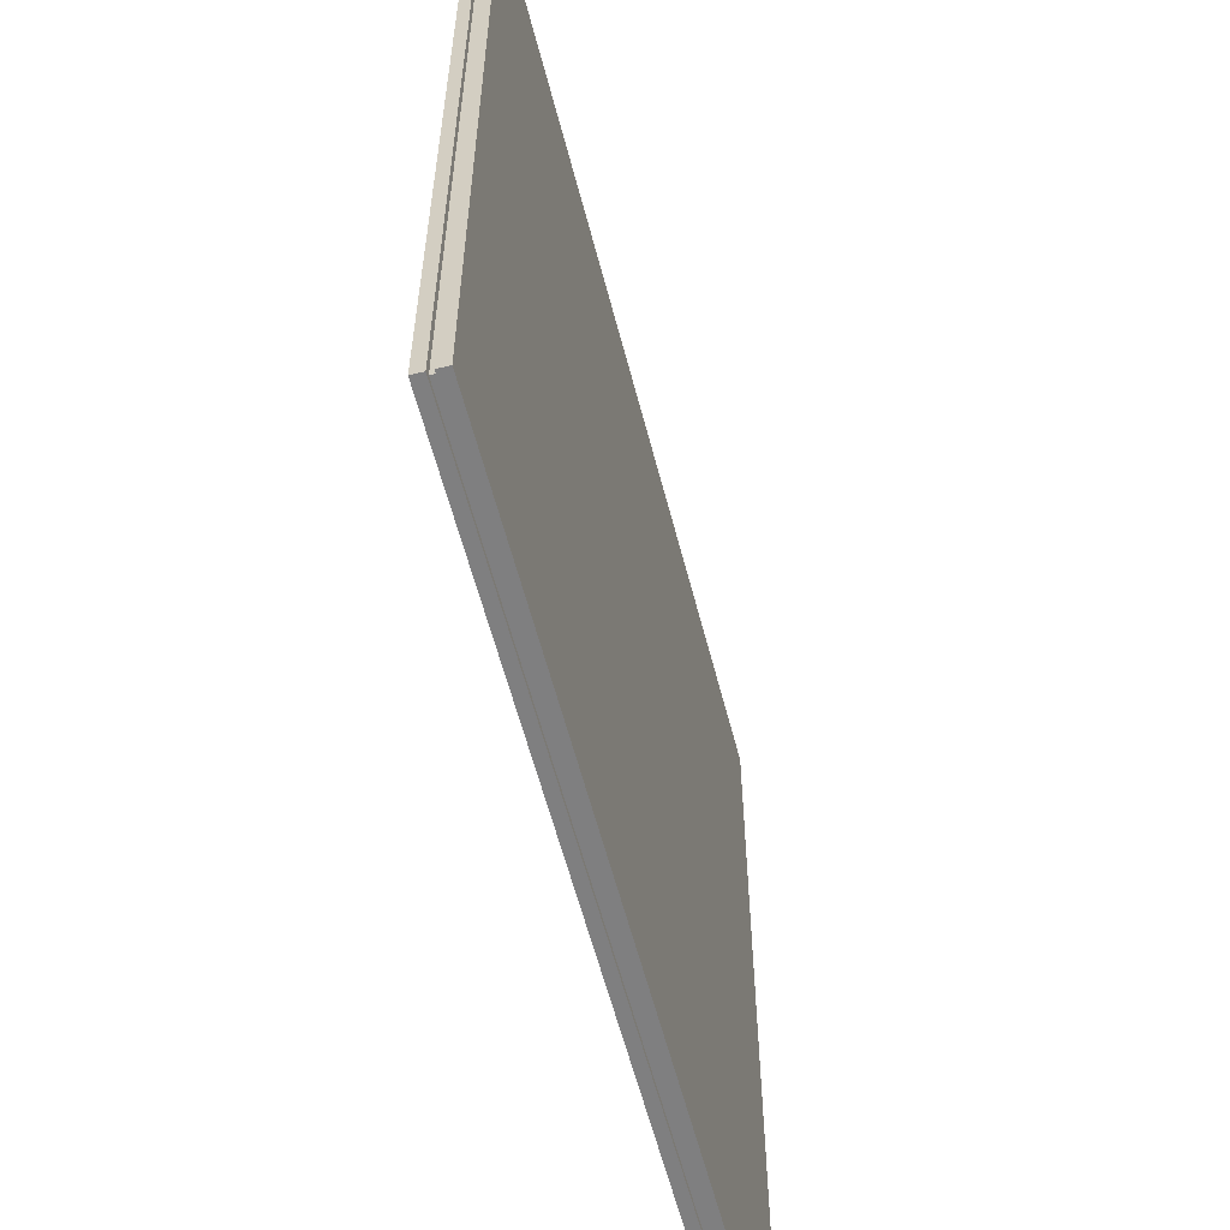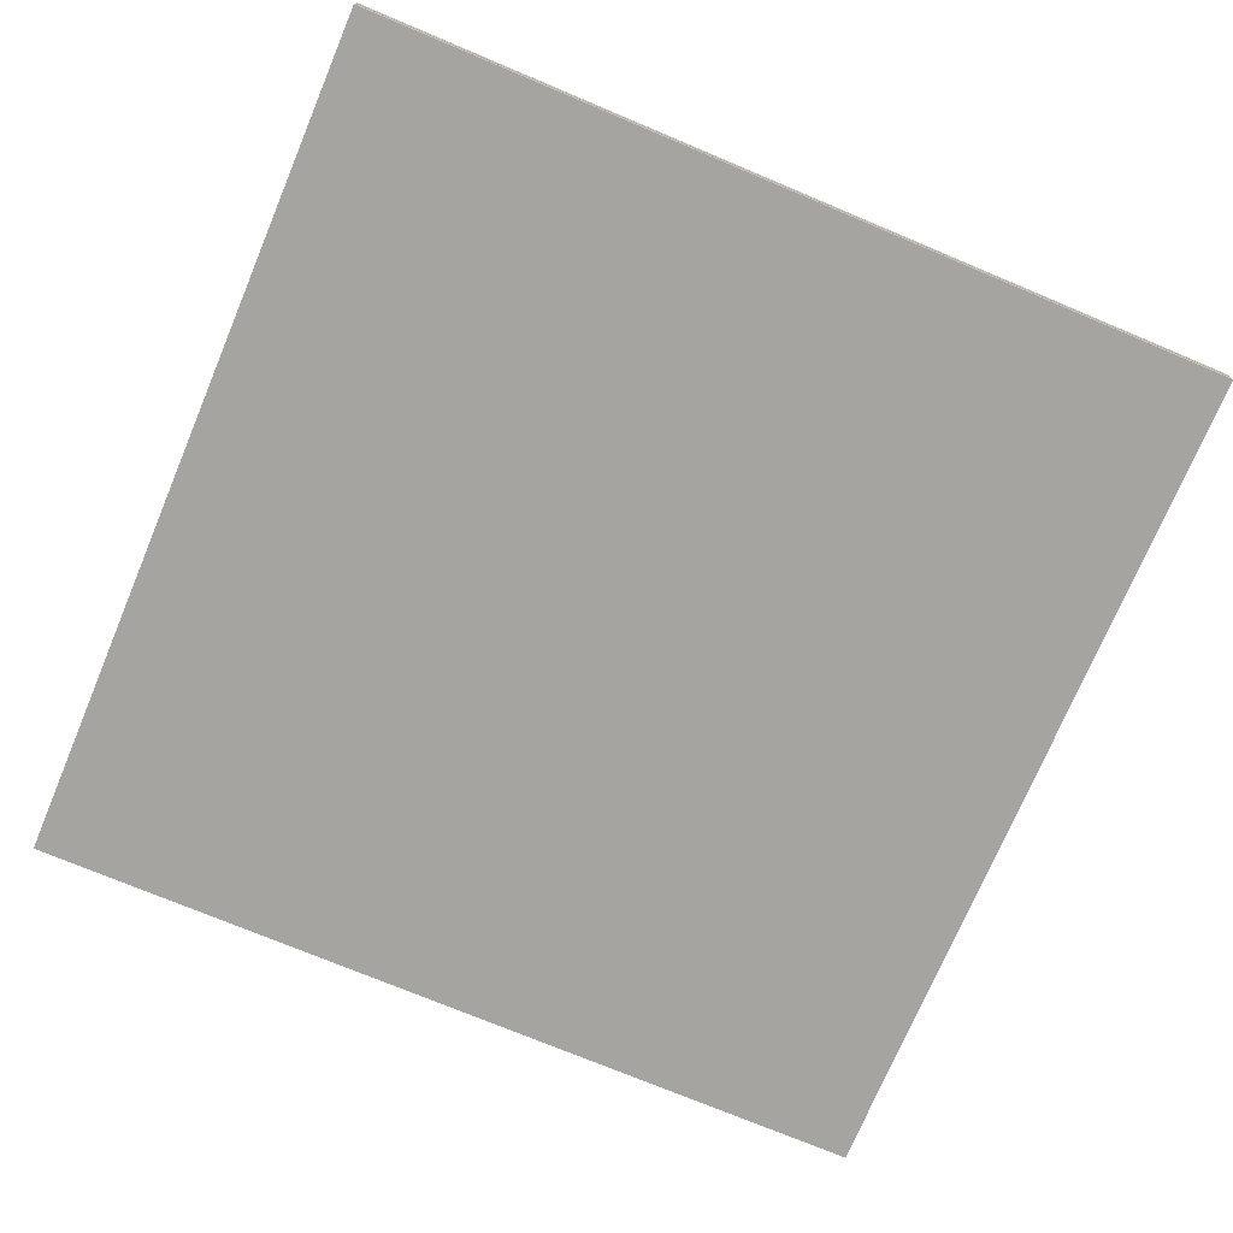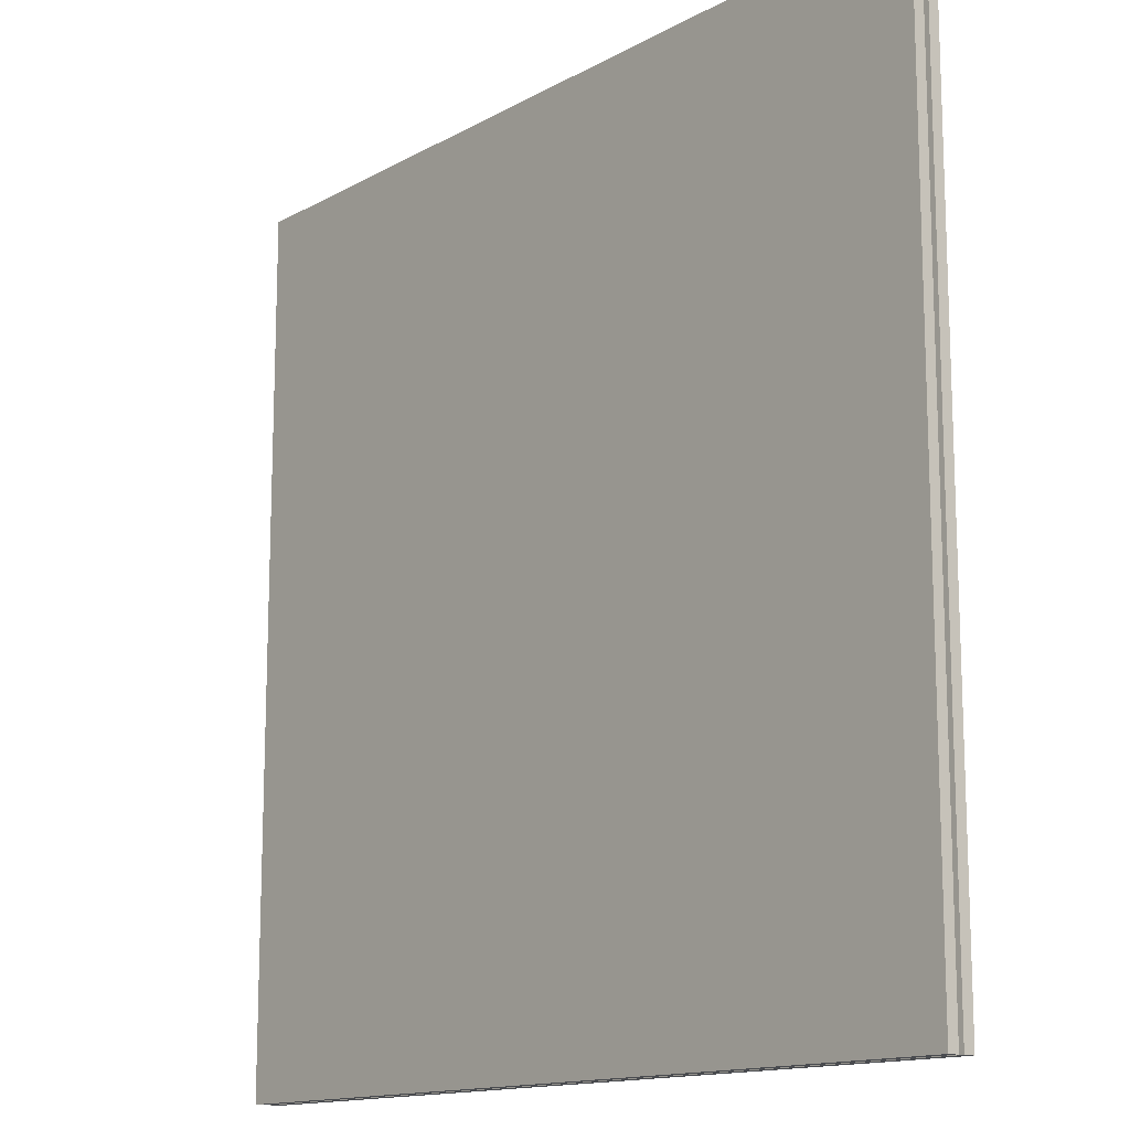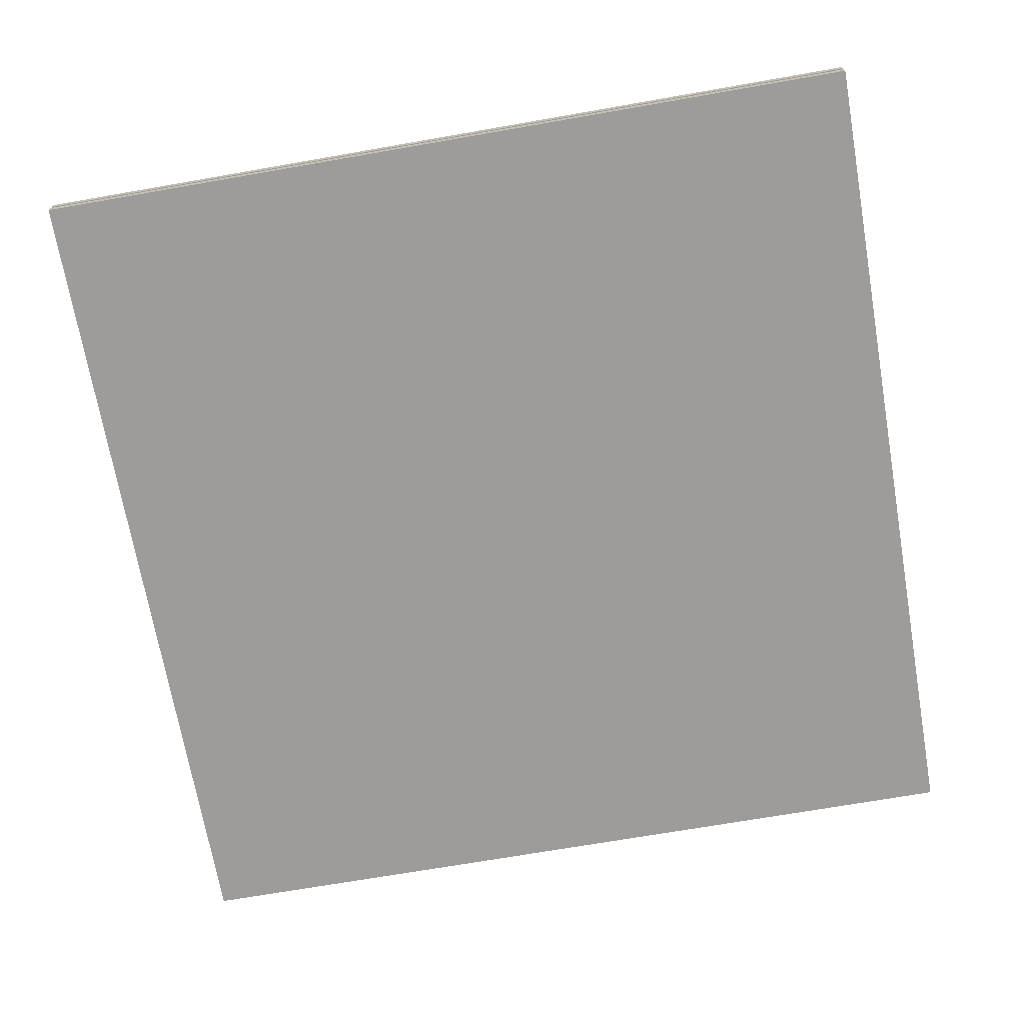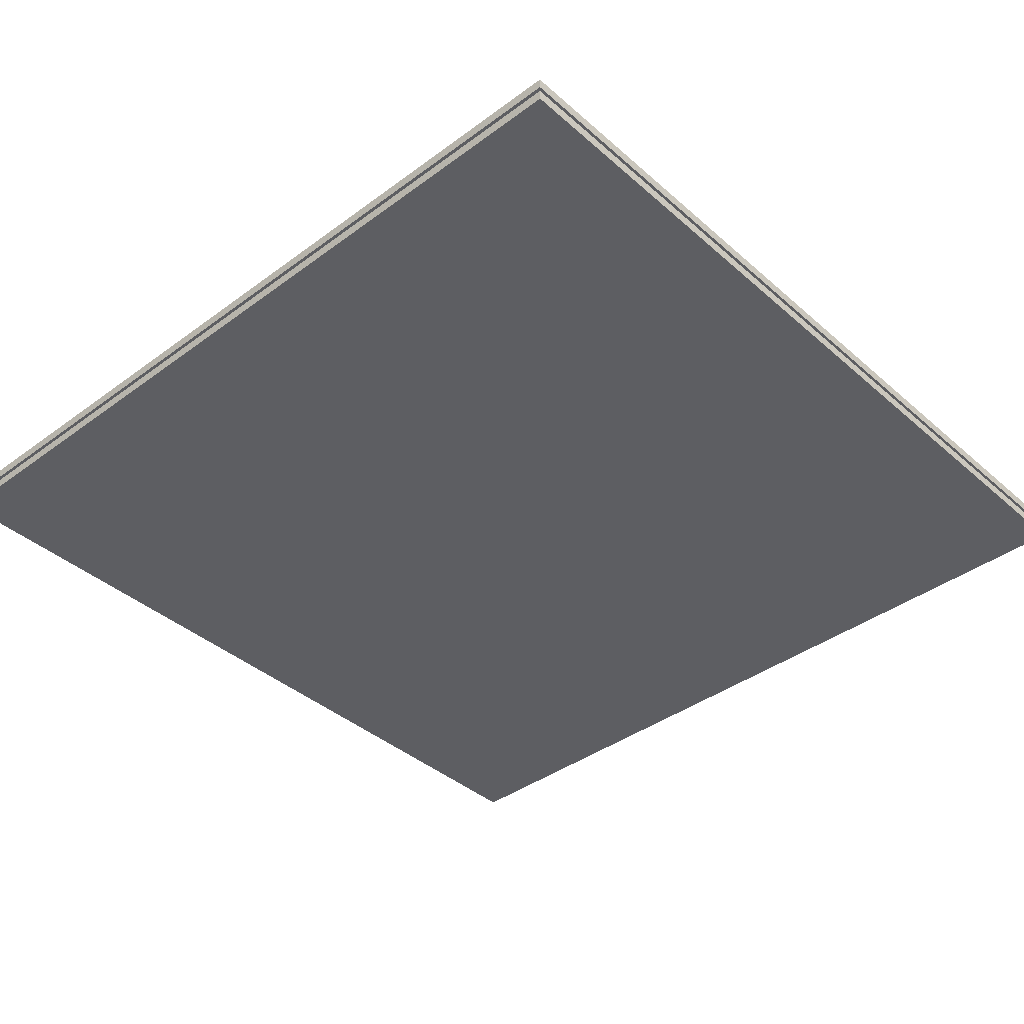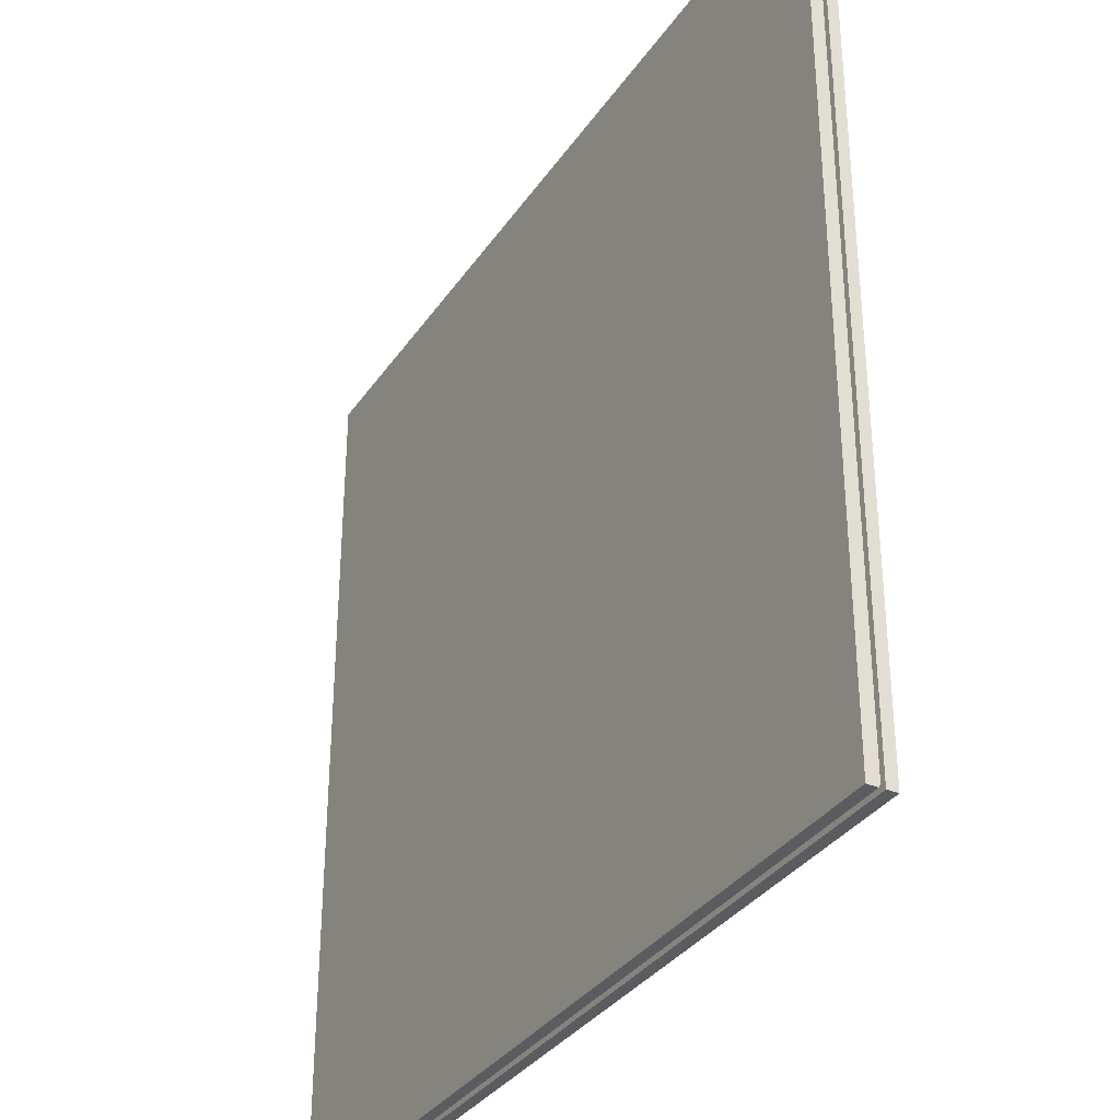
<metadata>
{"format":"obj","ext":"obj","renderer":"f3d","projection":"perspective","resolution":1024,"background":"white","views":[{"elev":-59.7,"azim":-75.5,"up":"+Y"},{"elev":-73.4,"azim":157.2,"up":"+Z"},{"elev":-13.9,"azim":-129.5,"up":"+Y"},{"elev":-70.0,"azim":9.9,"up":"+Z"},{"elev":-39.3,"azim":132.6,"up":"+Z"},{"elev":-33.8,"azim":-119.2,"up":"+Y"}]}
</metadata>
<code>
o
v -8 0 0.2
v -8 0 0
v -8 0 -0.1
v -8 0 -0.3
v -8 16 0.2
v -8 16 0
v -8 16 -0.1
v -8 16 -0.3
v -7.9 0.1 0
v -7.9 0.1 -0.1
v -7.9 15.9 0
v -7.9 15.9 -0.1
v 7.9 0.1 0
v 7.9 0.1 -0.1
v 7.9 15.9 0
v 7.9 15.9 -0.1
v 8 0 0.2
v 8 0 0
v 8 0 -0.1
v 8 0 -0.3
v 8 16 0.2
v 8 16 0
v 8 16 -0.1
v 8 16 -0.3
v -8 0 0.2
v -8 16 0.2
v 8 0 0.2
v 8 16 0.2
v -8 0 -0.1
v -8 16 -0.1
v -7.9 0.1 -0.1
v -7.9 15.9 -0.1
v 7.9 0.1 -0.1
v 7.9 15.9 -0.1
v 8 0 -0.1
v 8 16 -0.1
v -8 0 0
v -8 16 0
v -7.9 0.1 0
v -7.9 15.9 0
v 7.9 0.1 0
v 7.9 15.9 0
v 8 0 0
v 8 16 0
v -8 0 -0.3
v -8 16 -0.3
v 8 0 -0.3
v 8 16 -0.3
v -8 0 0.2
v 8 0 0.2
v -8 0 0
v 8 0 0
v -8 0 -0.1
v 8 0 -0.1
v -8 0 -0.3
v 8 0 -0.3
v -7.9 0.1 0
v 7.9 0.1 0
v -7.9 0.1 -0.1
v 7.9 0.1 -0.1
v -7.9 15.9 0
v 7.9 15.9 0
v -7.9 15.9 -0.1
v 7.9 15.9 -0.1
v -8 16 0.2
v 8 16 0.2
v -8 16 0
v 8 16 0
v -8 16 -0.1
v 8 16 -0.1
v -8 16 -0.3
v 8 16 -0.3
f 5 2 1
f 6 2 5
f 7 4 3
f 8 4 7
f 11 10 9
f 12 10 11
f 13 14 15
f 15 14 16
f 17 18 21
f 21 18 22
f 19 20 23
f 23 20 24
f 27 26 25
f 28 26 27
f 31 30 29
f 32 30 31
f 33 31 29
f 34 30 32
f 35 33 29
f 35 34 33
f 36 30 34
f 36 34 35
f 37 38 39
f 39 38 40
f 37 39 41
f 40 38 42
f 37 41 43
f 41 42 43
f 42 38 44
f 43 42 44
f 45 46 47
f 47 46 48
f 51 50 49
f 52 50 51
f 55 54 53
f 56 54 55
f 59 58 57
f 60 58 59
f 61 62 63
f 63 62 64
f 65 66 67
f 67 66 68
f 69 70 71
f 71 70 72

</code>
